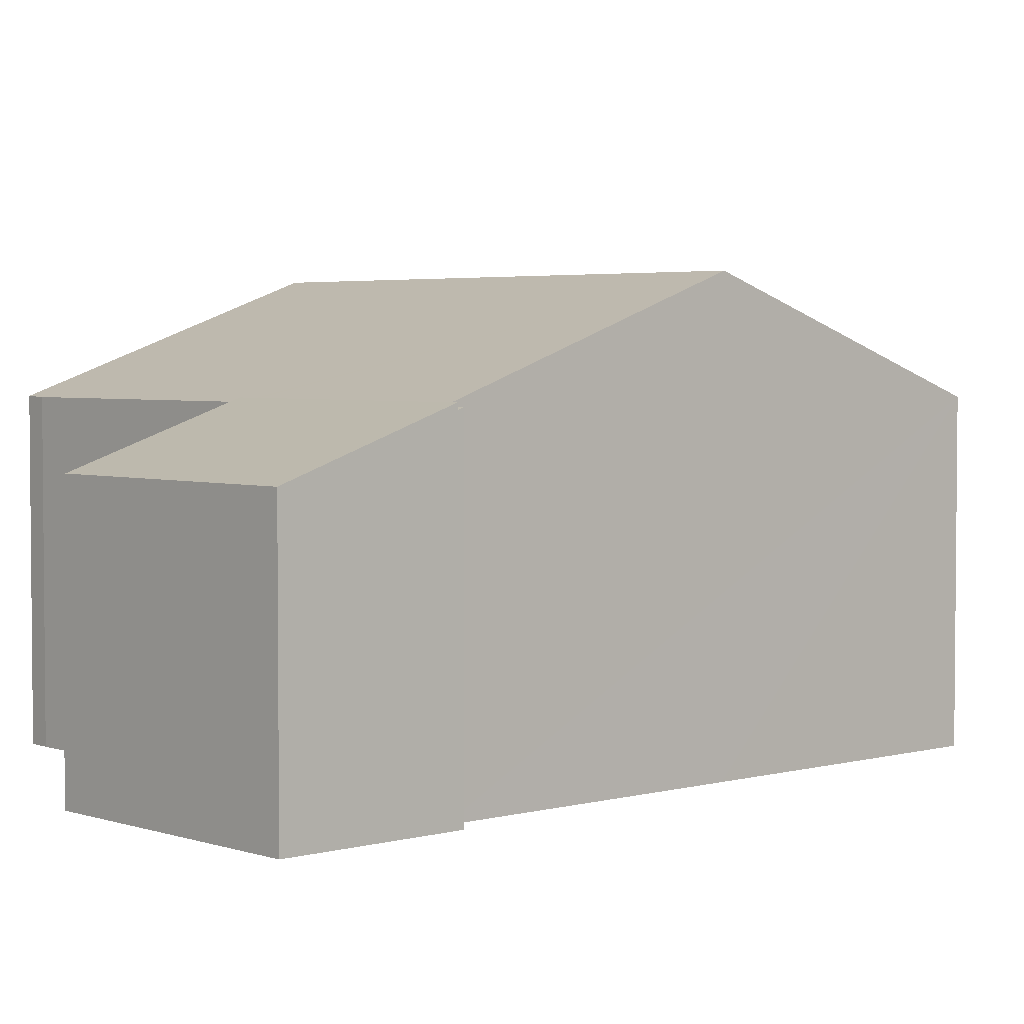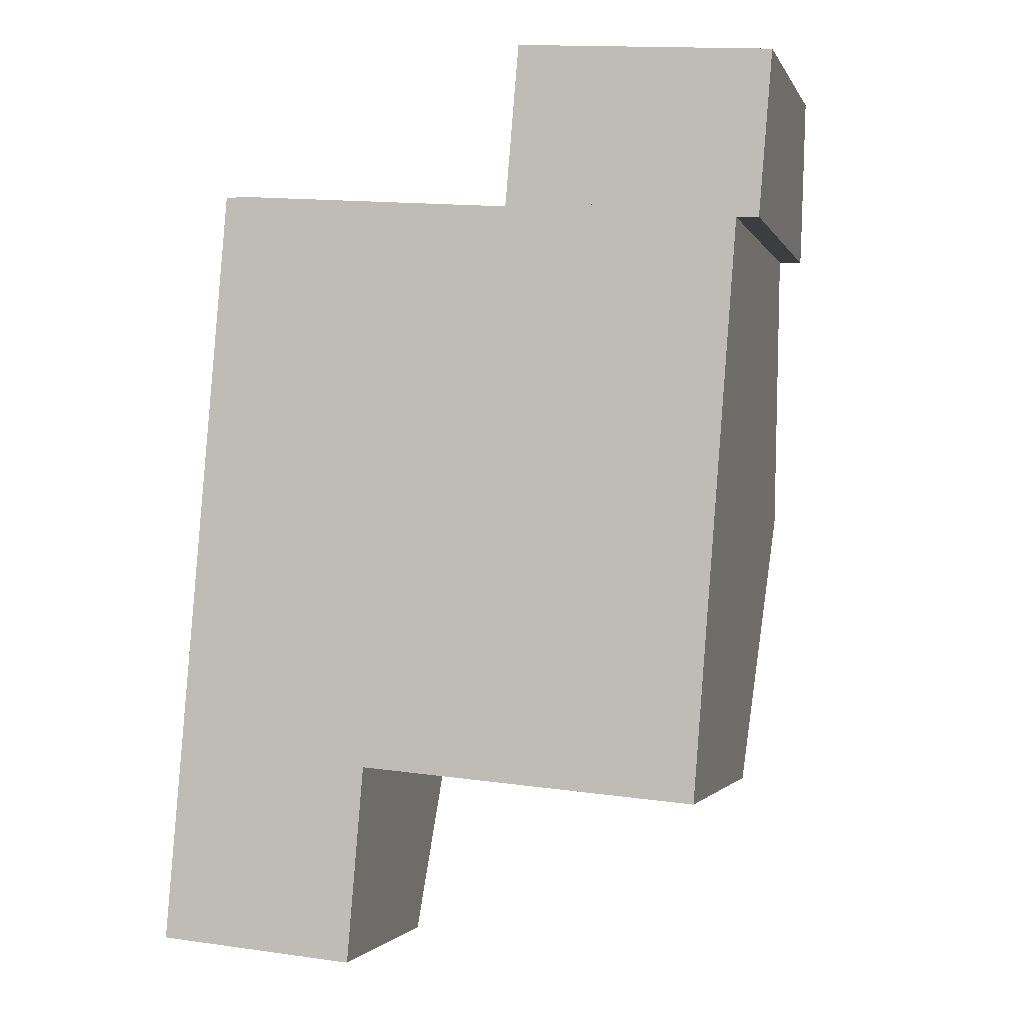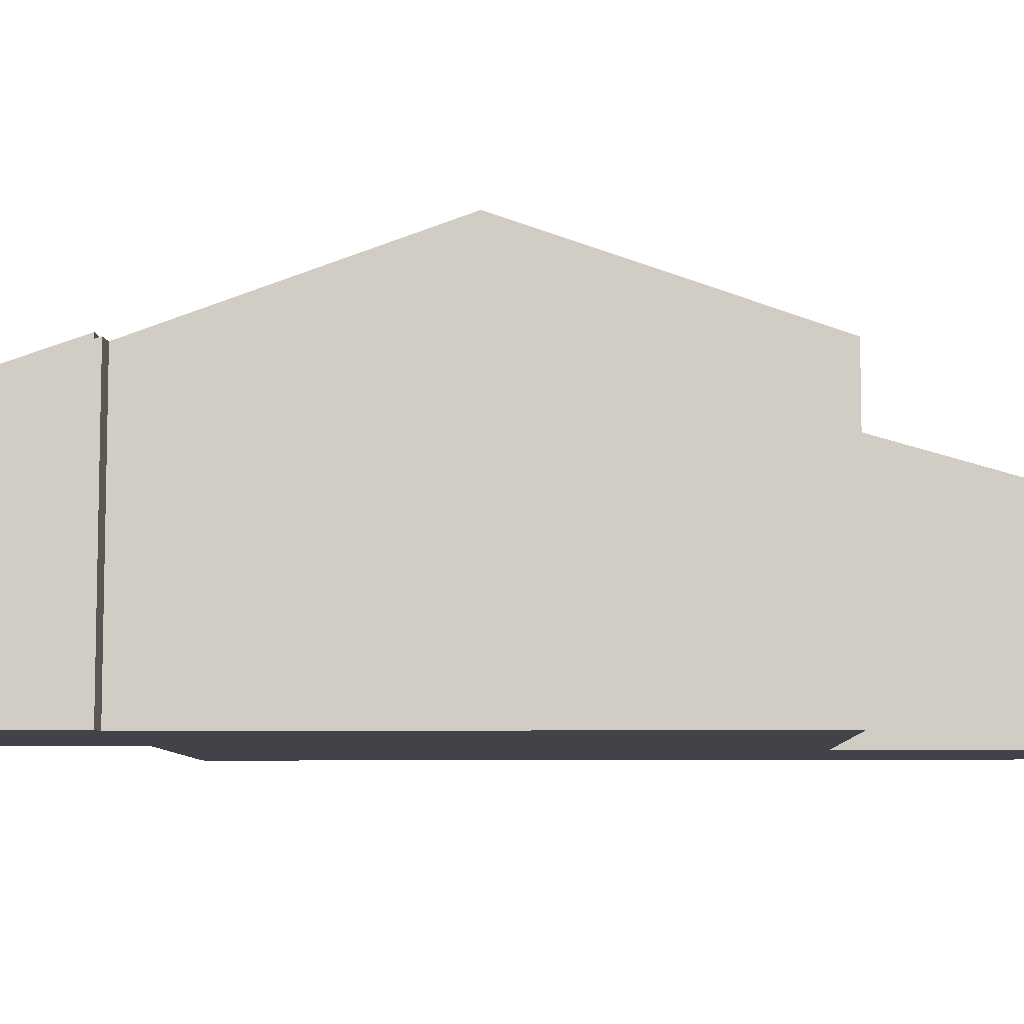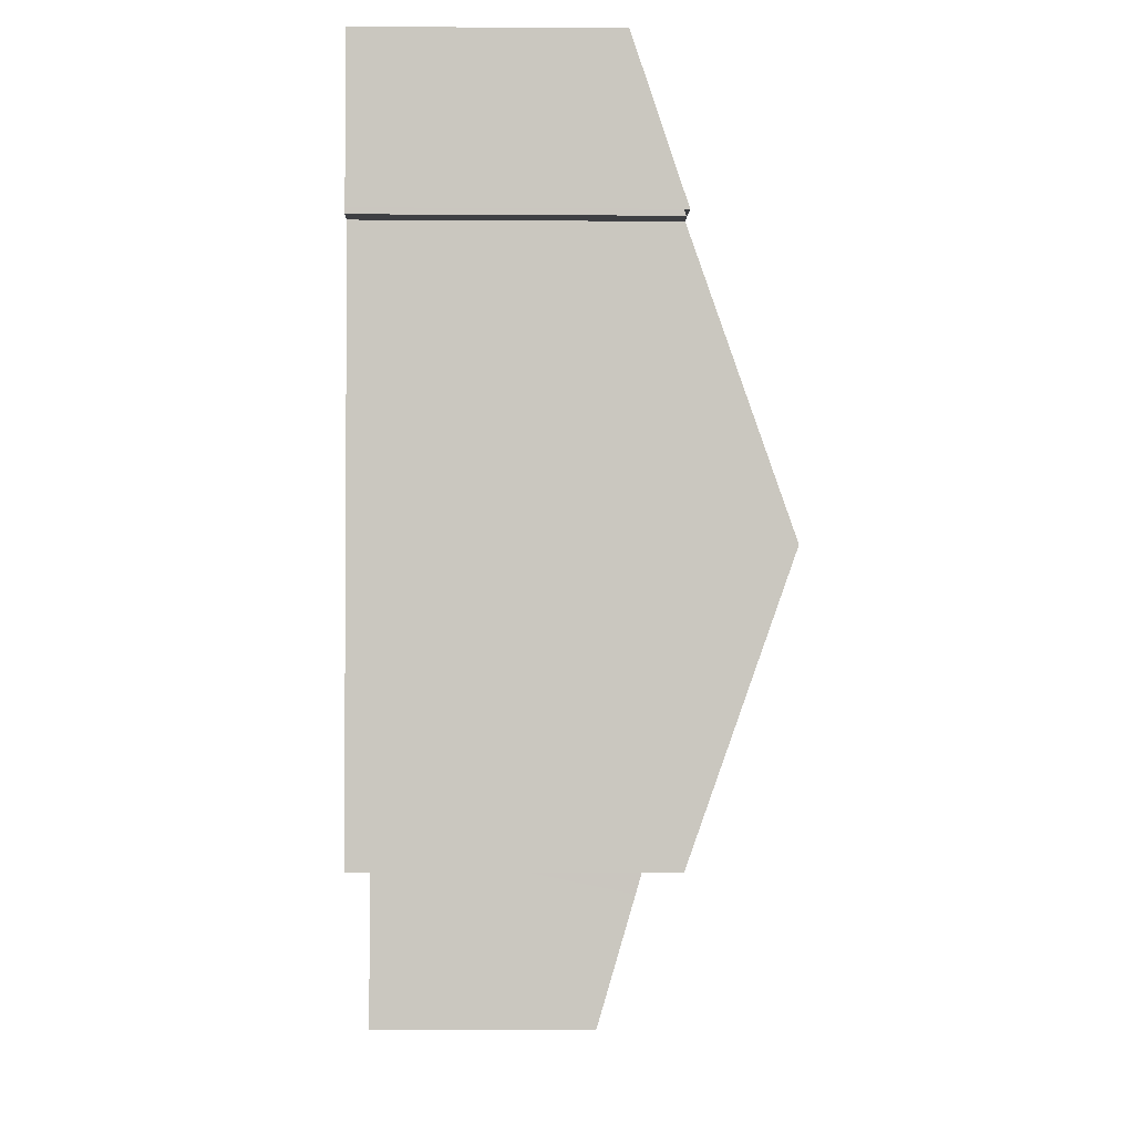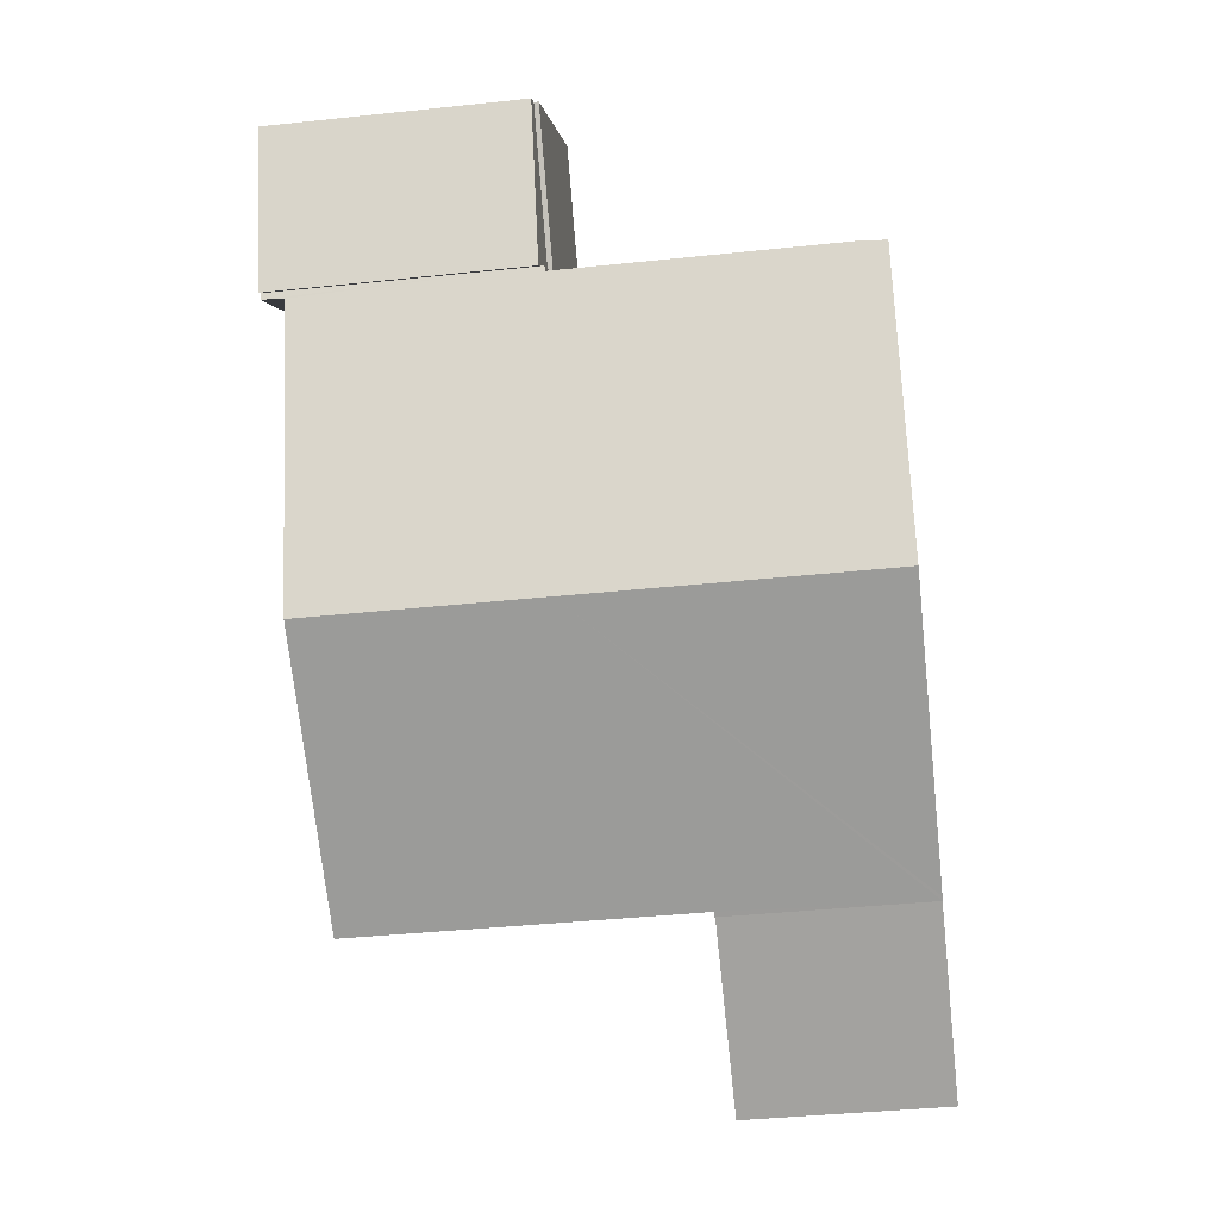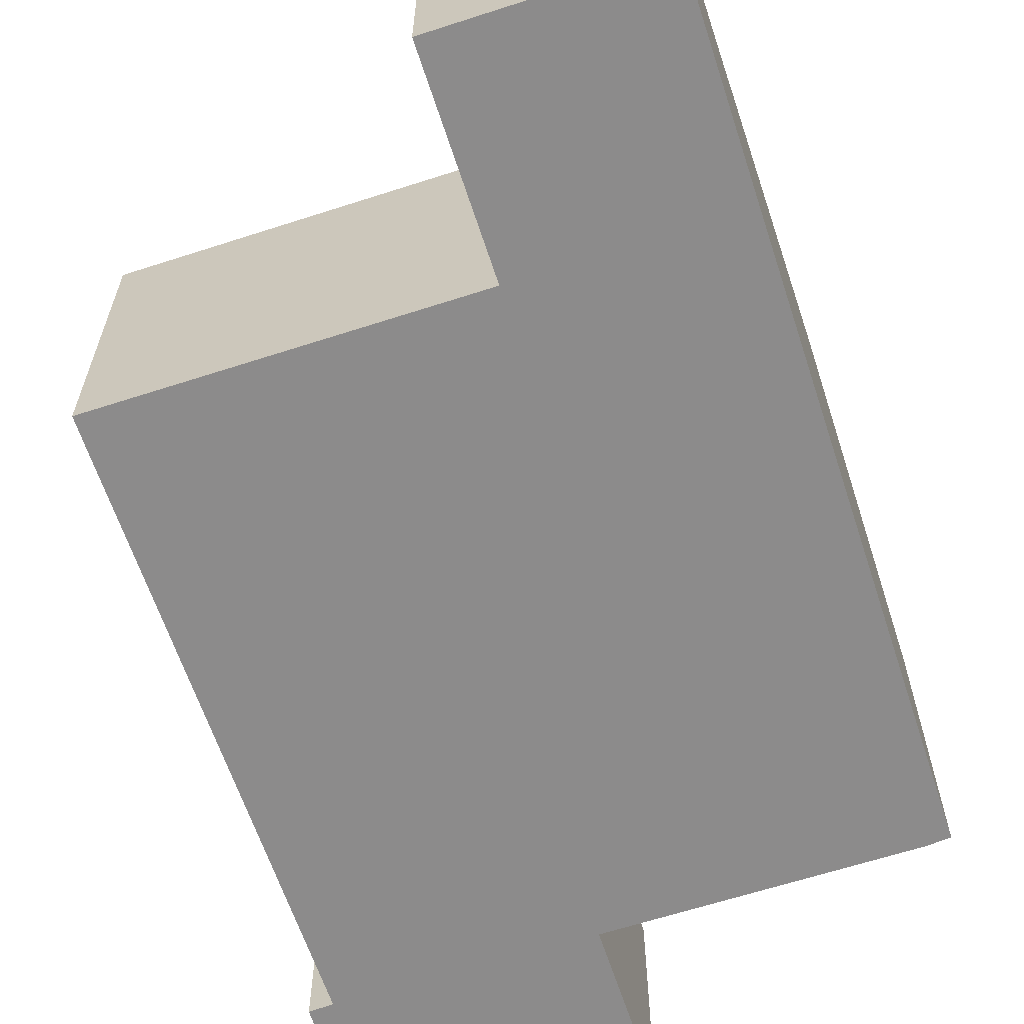
<metadata>
{"format":"obj","ext":"obj","renderer":"f3d","projection":"perspective","resolution":1024,"background":"white","views":[{"elev":3.5,"azim":52.3,"up":"+Y"},{"elev":-2.1,"azim":15.4,"up":"+Z"},{"elev":-7.6,"azim":96.7,"up":"+Y"},{"elev":-5.9,"azim":88.9,"up":"+Z"},{"elev":0.5,"azim":-174.5,"up":"+Z"},{"elev":-64.0,"azim":-157.1,"up":"+Y"}]}
</metadata>
<code>
v  12.45 5.968 14.48
v  7.427 5.926 15.02
v  12.46 5.926 14.6
v  12 5.976 14.49
v  11.56 7.988 8.794
v  7.331 5.926 15.03
v  7.323 5.961 14.93
v  1.733 5.961 15.4
v  6.941 7.988 9.182
v  1.28 5.973 15.4
v  0.808 7.988 9.697
v  0.324 5.926 3.856
v  4.323 5.961 3.621
v  4.315 5.926 3.521
v  0.331 5.954 3.937
v  6.464 5.961 3.441
v  11.12 5.961 3.05
v  1.733 -9.43e-16 15.4
v  7.323 -9.143e-16 14.93
v  7.331 -9.204e-16 15.03
v  12.46 -8.94e-16 14.6
v  7.427 -9.199e-16 15.02
v  1.28 -9.432e-16 15.4
v  0.324 -2.361e-16 3.856
v  0.331 -2.411e-16 3.937
v  0.808 -5.938e-16 9.697
v  12.45 -8.868e-16 14.48
v  12 -8.876e-16 14.49
v  11.56 -5.385e-16 8.794
v  11.12 -1.868e-16 3.05
v  4.323 -2.217e-16 3.621
v  4.315 -2.156e-16 3.521
v  6.464 -2.107e-16 3.441
v  0 4.639 2.841e-16
v  3.991 4.639 -0.335
v  0.26 4.639 -0.022
v  0.017 4.699 0.205
v  4.014 4.721 -0.057
v  0.203 5.342 2.41
v  4.221 5.44 2.41
v  0.324 5.764 3.856
v  4.315 5.764 3.521
v  0.203 -1.476e-16 2.41
v  0 0 0
v  0.017 -1.255e-17 0.205
v  3.991 2.051e-17 -0.335
v  4.221 -1.476e-16 2.41
v  4.014 3.49e-18 -0.057
v  0.26 1.347e-18 -0.022
v  7.331 4.61 15.03
v  7.69 4.61 18.18
v  7.427 4.61 15.02
v  7.597 4.61 18.19
v  7.597 -1.114e-15 18.19
v  7.69 -1.113e-15 18.18
v  7.427 6.034 15.02
v  12.72 4.966 17.76
v  12.46 6.034 14.6
v  7.69 4.966 18.18
v  12.72 -1.087e-15 17.76
g defaultobject
f 1 2 3
f 2 1 4
f 2 4 5
f 2 5 6
f 6 5 7
f 7 5 8
f 8 5 9
f 8 9 10
f 10 9 11
f 12 13 14
f 13 12 5
f 5 12 9
f 9 12 15
f 9 15 11
f 16 5 17
f 5 16 13
f 18 7 8
f 7 18 19
f 20 2 6
f 2 20 3
f 3 20 21
f 21 20 22
f 23 8 10
f 8 23 18
f 19 6 7
f 6 19 20
f 24 15 12
f 15 24 11
f 11 24 10
f 10 24 25
f 10 25 26
f 10 26 23
f 3 27 1
f 27 3 21
f 28 5 4
f 5 28 17
f 17 28 29
f 17 29 30
f 31 14 13
f 14 31 32
f 1 28 4
f 28 1 27
f 30 16 17
f 16 30 13
f 13 30 31
f 31 30 33
f 32 12 14
f 12 32 24
f 32 25 24
f 25 32 26
f 26 32 31
f 26 31 33
f 26 33 30
f 26 30 23
f 23 30 29
f 23 29 18
f 18 29 19
f 19 29 28
f 19 28 20
f 20 28 22
f 22 28 21
f 21 28 27
f 34 35 36
f 35 34 37
f 35 37 38
f 38 37 39
f 38 39 40
f 40 39 41
f 40 41 42
f 39 24 41
f 24 39 37
f 24 37 34
f 24 34 43
f 43 34 44
f 43 44 45
f 24 42 41
f 42 24 32
f 32 40 42
f 40 32 38
f 38 32 35
f 35 32 46
f 46 32 47
f 46 47 48
f 46 36 35
f 36 46 34
f 34 46 44
f 44 46 49
f 24 47 32
f 47 24 43
f 47 43 48
f 48 43 45
f 48 45 46
f 46 45 44
f 46 44 49
f 50 51 52
f 51 50 53
f 20 53 50
f 53 20 54
f 54 51 53
f 51 54 55
f 55 52 51
f 52 55 22
f 22 50 52
f 50 22 20
f 22 54 20
f 54 22 55
f 56 57 58
f 57 56 59
f 22 59 56
f 59 22 55
f 55 57 59
f 57 55 60
f 57 21 58
f 21 57 60
f 21 56 58
f 56 21 22
f 22 60 55
f 60 22 21

</code>
